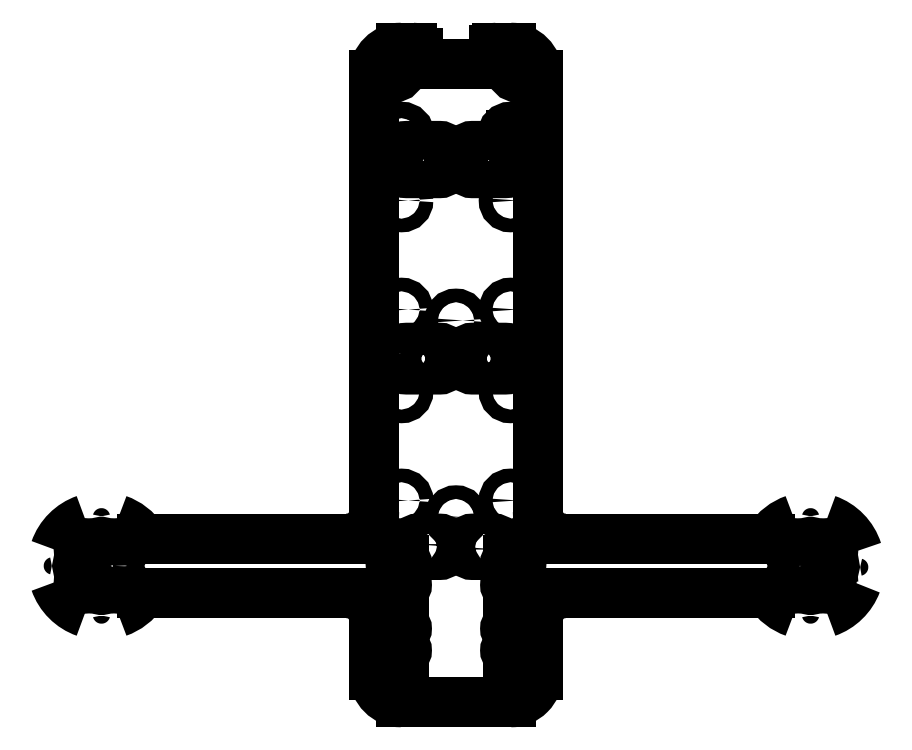
<metadata>
{"format":"dxf","ext":"dxf","renderer":"ezdxf+matplotlib","layout":"modelspace","background":"white","min_lineweight":24,"dpi":150}
</metadata>
<code>
0
SECTION
2
ENTITIES
0
LINE
8
0
10
10
20
-80
30
0
11
-10
21
-80
31
0
0
CIRCLE
8
0
10
-10
20
12
30
0
40
1.25
210
0
220
0
230
1
0
CIRCLE
8
0
10
10
20
12
30
0
40
1.25
210
0
220
0
230
1
0
CIRCLE
8
0
10
10
20
-8
30
0
40
1.25
210
0
220
0
230
1
0
CIRCLE
8
0
10
-10
20
-23
30
0
40
1.25
210
0
220
0
230
1
0
CIRCLE
8
0
10
10
20
-23
30
0
40
1.25
210
0
220
0
230
1
0
CIRCLE
8
0
10
10
20
-43
30
0
40
1.25
210
0
220
0
230
1
0
CIRCLE
8
0
10
-10
20
-43
30
0
40
1.25
210
0
220
0
230
1
0
CIRCLE
8
0
10
-10
20
-8
30
0
40
1.25
210
0
220
0
230
1
0
CIRCLE
8
0
10
12.5
20
-75
30
0
40
1.5
210
0
220
0
230
1
0
CIRCLE
8
0
10
-12.5
20
-75
30
0
40
1.5
210
0
220
0
230
1
0
LINE
8
0
10
-11.5
20
-54
30
0
11
-9.5
21
-54
31
0
0
LINE
8
0
10
-9.5
20
-55
30
0
11
-9.5
21
-58
31
0
0
LINE
8
0
10
-9.5
20
-59
30
0
11
-11.5
21
-59
31
0
0
LINE
8
0
10
-11.5
20
-58
30
0
11
-11.5
21
-55
31
0
0
CIRCLE
8
0
10
-11.5
20
36.03
30
0
40
1.5
210
0
220
0
230
1
0
CIRCLE
8
0
10
11.5
20
36
30
0
40
1.5
210
0
220
0
230
1
0
CIRCLE
8
0
10
-10
20
24
30
0
40
1.5
210
0
220
0
230
1
0
CIRCLE
8
0
10
10
20
24
30
0
40
1.5
210
0
220
0
230
1
0
LINE
8
0
10
11.5
20
24
30
0
11
10
21
24
31
0
0
CIRCLE
8
0
10
-61.82
20
-51.82
30
0
40
1
210
0
220
-0
230
1
0
CIRCLE
8
0
10
-68.18
20
-51.82
30
0
40
1
210
0
220
-0
230
1
0
CIRCLE
8
0
10
-68.18
20
-58.18
30
0
40
1
210
0
220
-0
230
1
0
CIRCLE
8
0
10
-61.82
20
-58.18
30
0
40
1
210
0
220
-0
230
1
0
CIRCLE
8
0
10
68.18
20
-51.82
30
0
40
1
210
0
220
-0
230
1
0
CIRCLE
8
0
10
61.82
20
-51.82
30
0
40
1
210
0
220
-0
230
1
0
CIRCLE
8
0
10
61.82
20
-58.18
30
0
40
1
210
0
220
-0
230
1
0
CIRCLE
8
0
10
68.18
20
-58.18
30
0
40
1
210
0
220
-0
230
1
0
LINE
8
0
10
-57.52
20
-50
30
0
11
-20
21
-50
31
0
0
LINE
8
0
10
-20
20
-60
30
0
11
-57.52
21
-60
31
0
0
LINE
8
0
10
20
20
-60
30
0
11
57.52
21
-60
31
0
0
LINE
8
0
10
57.52
20
-50
30
0
11
20
21
-50
31
0
0
LINE
8
0
10
-15
20
-75
30
0
11
-15
21
-65
31
0
0
LINE
8
0
10
-15
20
-45
30
0
11
-15
21
35
31
0
0
LINE
8
0
10
15
20
35
30
0
11
15
21
-45
31
0
0
LINE
8
0
10
15
20
-65
30
0
11
15
21
-75
31
0
0
LWPOLYLINE
8
0
90
8
70
1
43
0
10
8
20
-52
10
8
20
-51
42
0.4142
10
7
20
-50
10
3
20
-50
42
0.4142
10
2
20
-51
10
2
20
-52
42
0.4142
10
3
20
-53
10
7
20
-53
42
0.4142
0
LWPOLYLINE
8
0
90
8
70
1
43
0
10
-8
20
-51
10
-8
20
-52
42
0.4142
10
-7
20
-53
10
-3
20
-53
42
0.4142
10
-2
20
-52
10
-2
20
-51
42
0.4142
10
-3
20
-50
10
-7
20
-50
42
0.4142
0
LWPOLYLINE
8
0
90
8
70
1
43
0
10
10
20
-18
10
10
20
-16
42
0.4142
10
9
20
-15
10
3
20
-15
42
0.4142
10
2
20
-16
10
2
20
-18
42
0.4142
10
3
20
-19
10
9
20
-19
42
0.4142
0
LWPOLYLINE
8
0
90
8
70
1
43
0
10
-10
20
-16
10
-10
20
-18
42
0.4142
10
-9
20
-19
10
-3
20
-19
42
0.4142
10
-2
20
-18
10
-2
20
-16
42
0.4142
10
-3
20
-15
10
-9
20
-15
42
0.4142
0
LWPOLYLINE
8
0
90
8
70
1
43
0
10
10
20
21
10
10
20
18
42
-0.4142
10
9
20
17
10
3
20
17
42
-0.4142
10
2
20
18
10
2
20
21
42
-0.4142
10
3
20
22
10
9
20
22
42
-0.4142
0
LWPOLYLINE
8
0
90
8
70
1
43
0
10
-10
20
18
10
-10
20
21
42
-0.4142
10
-9
20
22
10
-3
20
22
42
-0.4142
10
-2
20
21
10
-2
20
18
42
-0.4142
10
-3
20
17
10
-9
20
17
42
-0.4142
0
ARC
8
0
10
20
20
-45
30
0
40
5
210
0
220
0
230
1
50
180
51
270
0
ARC
8
0
10
-20
20
-45
30
0
40
5
210
0
220
0
230
1
50
270
51
360
0
ARC
8
0
10
-20
20
-65
30
0
40
5
210
0
220
-0
230
1
50
4.598e-06
51
90
0
ARC
8
0
10
-10
20
35
30
0
40
5
210
0
220
0
230
1
50
90
51
180
0
ARC
8
0
10
10
20
35
30
0
40
5
210
-0
220
0
230
1
50
0
51
90
0
ARC
8
0
10
20
20
-65
30
0
40
5
210
0
220
-0
230
1
50
90
51
180
0
ARC
8
0
10
10
20
-75
30
0
40
5
210
0
220
0
230
1
50
-90
51
1.708e-06
0
ARC
8
0
10
-10
20
-75
30
0
40
5
210
0
220
0
230
1
50
180
51
270
0
LINE
8
0
10
6
20
37
30
0
11
-6
21
37
31
0
0
LINE
8
0
10
-7
20
38
30
0
11
-7
21
39
31
0
0
LINE
8
0
10
7
20
39.5
30
0
11
7
21
38
31
0
0
LINE
8
0
10
-10
20
40
30
0
11
-8
21
40
31
0
0
LINE
8
0
10
7.5
20
40
30
0
11
10
21
40
31
0
0
ARC
8
0
10
-8
20
39
30
0
40
1
210
0
220
0
230
1
50
0
51
90
0
ARC
8
0
10
-6
20
38
30
0
40
1
210
0
220
0
230
1
50
180
51
270
0
ARC
8
0
10
6
20
38
30
0
40
1
210
0
220
0
230
1
50
270
51
360
0
ARC
8
0
10
7.5
20
39.5
30
0
40
0.5
210
0
220
-0
230
1
50
90
51
180
0
ARC
8
0
10
-11.5
20
-54.5
30
0
40
0.5
210
0
220
0
230
1
50
90
51
270
0
ARC
8
0
10
-9.5
20
-54.5
30
0
40
0.5
210
0
220
0
230
1
50
-90
51
90
0
ARC
8
0
10
-11.5
20
-58.5
30
0
40
0.5
210
0
220
0
230
1
50
90
51
270
0
ARC
8
0
10
-9.5
20
-58.5
30
0
40
0.5
210
0
220
0
230
1
50
-90
51
90
0
LINE
8
0
10
-9.5
20
-67
30
0
11
-9.5
21
-70
31
0
0
LINE
8
0
10
-11.5
20
-66
30
0
11
-9.5
21
-66
31
0
0
LINE
8
0
10
-11.5
20
-70
30
0
11
-11.5
21
-67
31
0
0
ARC
8
0
10
-9.5
20
-70.5
30
0
40
0.5
210
0
220
0
230
1
50
-90
51
90
0
LINE
8
0
10
-9.5
20
-71
30
0
11
-11.5
21
-71
31
0
0
ARC
8
0
10
-11.5
20
-66.5
30
0
40
0.5
210
0
220
0
230
1
50
90
51
270
0
ARC
8
0
10
-11.5
20
-70.5
30
0
40
0.5
210
0
220
0
230
1
50
90
51
270
0
ARC
8
0
10
-9.5
20
-66.5
30
0
40
0.5
210
0
220
0
230
1
50
-90
51
90
0
ARC
8
0
10
11.5
20
-70.5
30
0
40
0.5
210
0
220
0
230
1
50
-90
51
90
0
LINE
8
0
10
9.5
20
-66
30
0
11
11.5
21
-66
31
0
0
LINE
8
0
10
11.5
20
-67
30
0
11
11.5
21
-70
31
0
0
ARC
8
0
10
11.5
20
-66.5
30
0
40
0.5
210
0
220
0
230
1
50
-90
51
90
0
LINE
8
0
10
9.5
20
-70
30
0
11
9.5
21
-67
31
0
0
LINE
8
0
10
11.5
20
-71
30
0
11
9.5
21
-71
31
0
0
ARC
8
0
10
9.5
20
-70.5
30
0
40
0.5
210
0
220
0
230
1
50
90
51
270
0
ARC
8
0
10
9.5
20
-66.5
30
0
40
0.5
210
0
220
0
230
1
50
90
51
270
0
LINE
8
0
10
9.5
20
-54
30
0
11
11.5
21
-54
31
0
0
ARC
8
0
10
9.5
20
-58.5
30
0
40
0.5
210
0
220
0
230
1
50
90
51
270
0
LINE
8
0
10
11.5
20
-55
30
0
11
11.5
21
-58
31
0
0
ARC
8
0
10
11.5
20
-54.5
30
0
40
0.5
210
0
220
0
230
1
50
-90
51
90
0
LINE
8
0
10
9.5
20
-58
30
0
11
9.5
21
-55
31
0
0
LINE
8
0
10
11.5
20
-59
30
0
11
9.5
21
-59
31
0
0
ARC
8
0
10
9.5
20
-54.5
30
0
40
0.5
210
0
220
0
230
1
50
90
51
270
0
ARC
8
0
10
11.5
20
-58.5
30
0
40
0.5
210
0
220
0
230
1
50
-90
51
90
0
CIRCLE
8
0
10
65
20
-55
30
0
40
2.5
210
0
220
0
230
1
0
CIRCLE
8
0
10
-65
20
-55
30
0
40
2.5
210
0
220
0
230
1
0
ARC
8
0
10
65
20
-46
30
0
40
3
210
0
220
0
230
1
50
189.6
51
350.4
0
ARC
8
0
10
65
20
-55
30
0
40
9
210
0
220
0
230
1
50
109.2
51
146.3
0
ARC
8
0
10
74
20
-55.23
30
0
40
3
210
0
220
0
230
1
50
98.13
51
258.9
0
ARC
8
0
10
65
20
-55
30
0
40
9
210
0
220
-0
230
1
50
17.72
51
70.79
0
ARC
8
0
10
65
20
-55
30
0
40
9
210
0
220
0
230
1
50
213.7
51
250.8
0
ARC
8
0
10
65
20
-55
30
0
40
9
210
0
220
0
230
1
50
289.2
51
339.3
0
ARC
8
0
10
65
20
-64
30
0
40
3
210
0
220
-0
230
1
50
9.624
51
170.4
0
ARC
8
0
10
-65
20
-64
30
0
40
3
210
0
220
-0
230
1
50
9.594
51
170.4
0
ARC
8
0
10
-65
20
-55
30
0
40
9
210
-0
220
0
230
1
50
289.2
51
326.3
0
ARC
8
0
10
-74
20
-55
30
0
40
3
210
0
220
0
230
1
50
-80.41
51
80.41
0
ARC
8
0
10
-65
20
-55
30
0
40
9
210
0
220
0
230
1
50
199.2
51
250.8
0
ARC
8
0
10
-65
20
-46
30
0
40
3
210
0
220
0
230
1
50
189.6
51
350.4
0
ARC
8
0
10
-65
20
-55
30
0
40
9
210
0
220
-0
230
1
50
33.75
51
70.81
0
ARC
8
0
10
-65
20
-55
30
0
40
9
210
0
220
0
230
1
50
109.2
51
160.8
0
CIRCLE
8
0
10
-4.998e-08
20
-10
30
0
40
1.25
210
0
220
0
230
1
0
CIRCLE
8
0
10
-4.998e-08
20
-46.06
30
0
40
1.25
210
0
220
0
230
1
0
ENDSEC
0
EOF

</code>
